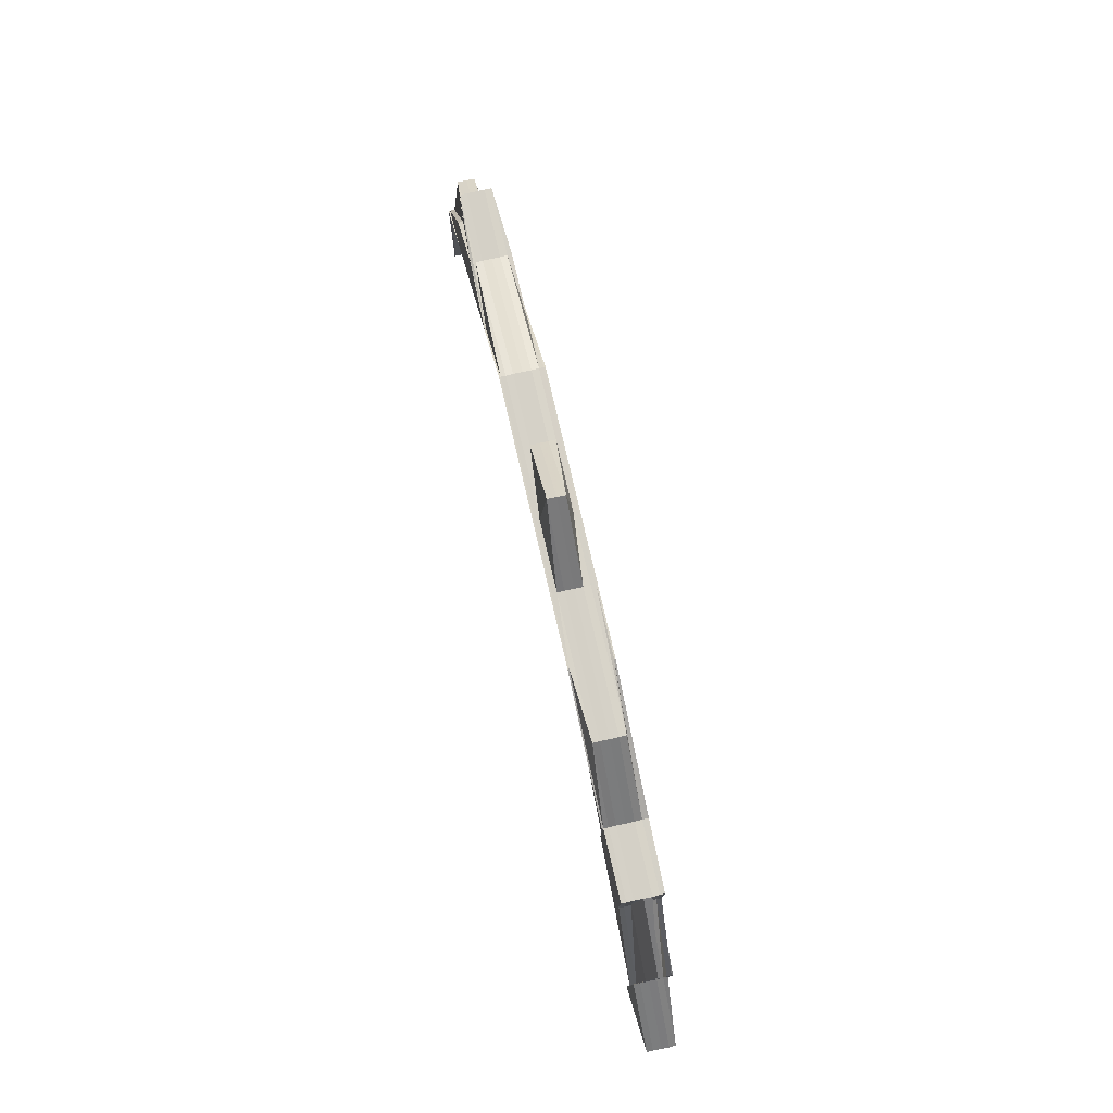
<metadata>
{"format":"obj","ext":"obj","renderer":"f3d","projection":"perspective","resolution":1024,"background":"white","views":[{"elev":77.6,"azim":77.0,"up":"+Y"}]}
</metadata>
<code>
o 5813
v 2216 1876 14.81
v 2216 1876 14.81
v 2216 1876 14.81
v 2216 1876 14.81
v 2216 1876 14.82
v 2216 1876 14.81
v 2216 1876 14.81
v 2216 1876 14.81
v 2216 1876 14.81
v 2216 1876 14.81
v 2216 1876 14.81
v 2216 1876 14.81
v 2216 1876 14.81
v 2216 1876 14.81
v 2216 1876 14.81
v 2216 1876 14.81
v 2216 1876 14.81
v 2216 1876 14.81
v 2216 1876 14.81
v 2216 1876 14.81
v 2216 1876 14.81
v 2216 1876 14.81
v 2216 1876 14.81
v 2216 1876 14.81
v 2216 1876 14.81
v 2216 1876 14.81
v 2216 1876 14.81
v 2216 1876 14.81
v 2216 1876 14.81
v 2216 1876 14.81
v 2216 1876 14.81
v 2216 1876 14.81
v 2216 1876 14.82
v 2216 1876 14.82
v 2216 1876 14.82
v 2216 1876 14.82
v 2216 1876 14.82
v 2216 1876 14.81
v 2216 1876 14.82
v 2216 1876 14.82
v 2216 1876 14.82
v 2216 1876 14.82
v 2216 1876 14.82
v 2216 1876 14.82
v 2216 1876 14.82
v 2216 1876 14.82
v 2216 1876 14.82
v 2216 1876 14.81
v 2216 1876 14.81
v 2216 1876 14.81
v 2216 1876 14.81
v 2216 1876 14.81
v 2216 1876 14.81
v 2216 1876 14.81
v 2216 1876 14.81
v 2216 1876 14.81
v 2216 1876 14.82
v 2216 1876 14.81
v 2216 1876 14.82
v 2216 1876 14.82
v 2216 1876 14.82
v 2216 1876 14.82
v 2216 1876 14.82
v 2216 1876 14.82
v 2216 1876 14.82
v 2216 1876 14.81
v 2216 1876 14.81
v 2216 1876 14.82
v 2216 1876 14.82
v 2216 1876 14.82
v 2216 1876 14.82
v 2216 1876 14.82
v 2216 1876 14.82
v 2216 1876 14.82
v 2216 1876 14.82
v 2216 1876 14.82
v 2216 1876 14.82
v 2216 1876 14.82
v 2216 1876 14.82
v 2216 1876 14.82
v 2216 1876 14.82
v 2216 1876 14.82
v 2216 1876 14.81
v 2216 1876 14.82
v 2216 1876 14.82
v 2216 1876 14.82
v 2216 1876 14.82
v 2216 1876 14.82
v 2216 1876 14.82
v 2216 1876 14.82
v 2216 1876 14.82
v 2216 1876 14.82
v 2216 1876 14.82
v 2216 1876 14.82
v 2216 1876 14.82
v 2216 1876 14.82
v 2216 1876 14.82
v 2216 1876 14.82
v 2216 1876 14.82
v 2216 1876 14.82
v 2216 1876 14.82
v 2216 1876 14.82
v 2216 1876 14.81
v 2216 1876 14.81
v 2216 1876 14.81
v 2216 1876 14.82
v 2216 1876 14.82
v 2216 1876 14.82
v 2216 1876 14.82
v 2216 1876 14.82
v 2216 1876 14.82
v 2216 1876 14.81
v 2216 1876 14.81
v 2216 1876 14.81
v 2216 1876 14.81
v 2216 1876 14.81
v 2216 1876 14.82
v 2216 1876 14.81
v 2216 1876 14.81
v 2216 1876 14.82
v 2216 1876 14.82
v 2216 1876 14.82
v 2216 1876 14.82
v 2216 1876 14.81
v 2216 1876 14.81
v 2216 1876 14.81
v 2216 1876 14.81
v 2216 1876 14.82
v 2216 1876 14.82
v 2216 1876 14.82
v 2216 1876 14.82
v 2216 1876 14.81
v 2216 1876 14.81
v 2216 1876 14.81
v 2216 1876 14.81
v 2216 1876 14.81
v 2216 1876 14.81
v 2216 1876 14.81
v 2216 1876 14.81
v 2216 1876 14.81
v 2216 1876 14.81
v 2216 1876 14.81
v 2216 1876 14.81
v 2216 1876 14.81
v 2216 1876 14.81
v 2216 1876 14.81
v 2216 1876 14.81
v 2216 1876 14.81
v 2216 1876 14.81
v 2216 1876 14.81
v 2216 1876 14.81
v 2216 1876 14.81
v 2216 1876 14.81
v 2216 1876 14.81
v 2216 1876 14.81
v 2216 1876 14.81
v 2216 1876 14.81
v 2216 1876 14.81
v 2216 1876 14.81
v 2216 1876 14.81
v 2216 1876 14.81
v 2216 1876 14.81
v 2216 1876 14.81
v 2216 1876 14.81
v 2216 1876 14.81
v 2216 1876 14.81
v 2216 1876 14.81
v 2216 1876 14.81
v 2216 1876 14.81
v 2216 1876 14.81
v 2216 1876 14.81
v 2216 1876 14.81
v 2216 1876 14.81
v 2216 1876 14.81
v 2216 1876 14.81
v 2216 1876 14.81
v 2216 1876 14.81
v 2216 1876 14.81
v 2216 1876 14.82
v 2216 1876 14.82
v 2216 1876 14.81
v 2216 1876 14.81
v 2216 1876 14.81
v 2216 1876 14.81
v 2216 1876 14.81
v 2216 1876 14.81
v 2216 1876 14.81
v 2216 1876 14.82
v 2216 1876 14.81
v 2216 1876 14.82
v 2216 1876 14.81
v 2216 1876 14.81
v 2216 1876 14.81
v 2216 1876 14.81
v 2216 1876 14.81
v 2216 1876 14.81
v 2216 1876 14.82
v 2216 1876 14.82
v 2216 1876 14.82
v 2216 1876 14.82
v 2216 1876 14.82
v 2216 1876 14.82
v 2216 1876 14.82
v 2216 1876 14.82
v 2216 1876 14.82
v 2216 1876 14.81
v 2216 1876 14.82
v 2216 1876 14.82
v 2216 1876 14.82
v 2216 1876 14.82
v 2216 1876 14.82
v 2216 1876 14.82
v 2216 1876 14.81
v 2216 1876 14.81
v 2216 1876 14.81
v 2216 1876 14.81
v 2216 1876 14.81
v 2216 1876 14.81
v 2216 1876 14.81
v 2216 1876 14.81
v 2216 1876 14.81
v 2216 1876 14.81
v 2216 1876 14.81
v 2216 1876 14.81
v 2216 1876 14.81
v 2216 1876 14.81
v 2216 1876 14.81
v 2216 1876 14.81
v 2216 1876 14.81
v 2216 1876 14.81
v 2216 1876 14.81
v 2216 1876 14.81
v 2216 1876 14.81
v 2216 1876 14.81
v 2216 1876 14.81
v 2216 1876 14.81
v 2216 1876 14.81
v 2216 1876 14.81
v 2216 1876 14.81
v 2216 1876 14.81
v 2216 1876 14.81
v 2216 1876 14.81
v 2216 1876 14.81
v 2216 1876 14.81
v 2216 1876 14.81
v 2216 1876 14.81
v 2216 1876 14.81
v 2216 1876 14.81
v 2216 1876 14.81
v 2216 1876 14.81
v 2216 1876 14.81
v 2216 1876 14.81
v 2216 1876 14.81
v 2216 1876 14.81
v 2216 1876 14.81
v 2216 1876 14.81
v 2216 1876 14.81
v 2216 1876 14.81
v 2216 1876 14.81
v 2216 1876 14.81
v 2216 1876 14.81
v 2216 1876 14.81
v 2216 1876 14.81
v 2216 1876 14.81
v 2216 1876 14.81
v 2216 1876 14.81
v 2216 1876 14.81
v 2216 1876 14.81
v 2216 1876 14.81
v 2216 1876 14.81
v 2216 1876 14.81
v 2216 1876 14.81
v 2216 1876 14.81
v 2216 1876 14.81
v 2216 1876 14.81
v 2216 1876 14.81
v 2216 1876 14.81
v 2216 1876 14.81
v 2216 1876 14.81
v 2216 1876 14.81
v 2216 1876 14.81
v 2216 1876 14.81
v 2216 1876 14.81
v 2216 1876 14.81
v 2216 1876 14.81
v 2216 1876 14.81
v 2216 1876 14.81
v 2216 1876 14.81
v 2216 1876 14.81
v 2216 1876 14.81
v 2216 1876 14.81
v 2216 1876 14.81
v 2216 1876 14.81
v 2216 1876 14.81
v 2216 1876 14.81
v 2216 1876 14.81
v 2216 1876 14.81
v 2216 1876 14.81
v 2216 1876 14.81
v 2216 1876 14.81
v 2216 1876 14.81
v 2216 1876 14.81
v 2216 1876 14.81
v 2216 1876 14.81
v 2216 1876 14.81
v 2216 1876 14.81
v 2216 1876 14.81
v 2216 1876 14.81
v 2216 1876 14.81
v 2216 1876 14.81
v 2216 1876 14.81
v 2216 1876 14.81
v 2216 1876 14.81
v 2216 1876 14.81
v 2216 1876 14.81
v 2216 1876 14.81
v 2216 1876 14.82
v 2216 1876 14.82
v 2216 1876 14.82
v 2216 1876 14.82
v 2216 1876 14.81
v 2216 1876 14.82
v 2216 1876 14.81
v 2216 1876 14.81
v 2216 1876 14.82
v 2216 1876 14.82
v 2216 1876 14.82
v 2216 1876 14.82
v 2216 1876 14.82
v 2216 1876 14.82
v 2216 1876 14.81
v 2216 1876 14.82
v 2216 1876 14.81
v 2216 1876 14.81
v 2216 1876 14.81
v 2216 1876 14.81
v 2216 1876 14.82
v 2216 1876 14.82
v 2216 1876 14.82
v 2216 1876 14.82
v 2216 1876 14.82
v 2216 1876 14.82
v 2216 1876 14.82
v 2216 1876 14.82
v 2216 1876 14.82
v 2216 1876 14.82
v 2216 1876 14.82
v 2216 1876 14.82
v 2216 1876 14.82
v 2216 1876 14.82
v 2216 1876 14.82
v 2216 1876 14.82
v 2216 1876 14.81
v 2216 1876 14.81
v 2216 1876 14.81
v 2216 1876 14.81
v 2216 1876 14.81
v 2216 1876 14.81
v 2216 1876 14.81
v 2216 1876 14.81
v 2216 1876 14.81
v 2216 1876 14.81
v 2216 1876 14.81
v 2216 1876 14.81
v 2216 1876 14.81
v 2216 1876 14.81
v 2216 1876 14.81
v 2216 1876 14.81
v 2216 1876 14.82
v 2216 1876 14.82
v 2216 1876 14.82
v 2216 1876 14.81
v 2216 1876 14.81
v 2216 1876 14.81
v 2216 1876 14.81
v 2216 1876 14.81
v 2216 1876 14.81
v 2216 1876 14.81
v 2216 1876 14.81
v 2216 1876 14.81
v 2216 1876 14.81
v 2216 1876 14.82
v 2216 1876 14.82
v 2216 1876 14.82
v 2216 1876 14.82
v 2216 1876 14.82
v 2216 1876 14.82
v 2216 1876 14.82
v 2216 1876 14.82
v 2216 1876 14.81
v 2216 1876 14.82
v 2216 1876 14.82
v 2216 1876 14.81
v 2216 1876 14.81
v 2216 1876 14.82
v 2216 1876 14.81
v 2216 1876 14.82
v 2216 1876 14.82
v 2216 1876 14.82
v 2216 1876 14.82
v 2216 1876 14.82
v 2216 1876 14.82
v 2216 1876 14.82
v 2216 1876 14.82
v 2216 1876 14.82
v 2216 1876 14.82
v 2216 1876 14.82
v 2216 1876 14.82
v 2216 1876 14.82
v 2216 1876 14.81
v 2216 1876 14.81
v 2216 1876 14.81
v 2216 1876 14.81
v 2216 1876 14.81
v 2216 1876 14.81
v 2216 1876 14.81
v 2216 1876 14.81
v 2216 1876 14.81
v 2216 1876 14.81
v 2216 1876 14.82
v 2216 1876 14.82
v 2216 1876 14.82
v 2216 1876 14.82
v 2216 1876 14.82
v 2216 1876 14.81
v 2216 1876 14.81
v 2216 1876 14.82
v 2216 1876 14.82
v 2216 1876 14.81
v 2216 1876 14.81
v 2216 1876 14.81
v 2216 1876 14.81
v 2216 1876 14.81
v 2216 1876 14.81
v 2216 1876 14.81
v 2216 1876 14.81
v 2216 1876 14.81
v 2216 1876 14.81
v 2216 1876 14.81
v 2216 1876 14.81
v 2216 1876 14.81
v 2216 1876 14.81
v 2216 1876 14.81
v 2216 1876 14.81
v 2216 1876 14.81
v 2216 1876 14.81
v 2216 1876 14.81
v 2216 1876 14.81
v 2216 1876 14.81
v 2216 1876 14.81
v 2216 1876 14.81
v 2216 1876 14.81
v 2216 1876 14.81
v 2216 1876 14.81
v 2216 1876 14.81
v 2216 1876 14.81
v 2216 1876 14.81
v 2216 1876 14.81
v 2216 1876 14.81
v 2216 1876 14.81
v 2216 1876 14.81
v 2216 1876 14.81
v 2216 1876 14.81
v 2216 1876 14.81
v 2216 1876 14.81
v 2216 1876 14.81
v 2216 1876 14.81
v 2216 1876 14.81
v 2216 1876 14.82
v 2216 1876 14.81
v 2216 1876 14.81
v 2216 1876 14.81
v 2216 1876 14.81
v 2216 1876 14.81
v 2216 1876 14.81
v 2216 1876 14.81
v 2216 1876 14.81
v 2216 1876 14.81
v 2216 1876 14.81
v 2216 1876 14.81
v 2216 1876 14.81
v 2216 1876 14.81
v 2216 1876 14.81
v 2216 1876 14.81
v 2216 1876 14.81
v 2216 1876 14.81
v 2216 1876 14.81
v 2216 1876 14.81
v 2216 1876 14.81
v 2216 1876 14.81
v 2216 1876 14.81
v 2216 1876 14.81
v 2216 1876 14.81
v 2216 1876 14.81
v 2216 1876 14.81
v 2216 1876 14.81
v 2216 1876 14.81
v 2216 1876 14.81
v 2216 1876 14.81
v 2216 1876 14.81
v 2216 1876 14.81
v 2216 1876 14.81
v 2216 1876 14.81
v 2216 1876 14.81
v 2216 1876 14.81
v 2216 1876 14.81
v 2216 1876 14.81
v 2216 1876 14.81
v 2216 1876 14.81
v 2216 1876 14.81
v 2216 1876 14.81
v 2216 1876 14.81
v 2216 1876 14.81
v 2216 1876 14.81
v 2216 1876 14.81
v 2216 1876 14.81
v 2216 1876 14.81
v 2216 1876 14.81
v 2216 1876 14.81
v 2216 1876 14.81
v 2216 1876 14.81
v 2216 1876 14.81
v 2216 1876 14.81
v 2216 1876 14.81
v 2216 1876 14.81
v 2216 1876 14.81
v 2216 1876 14.81
v 2216 1876 14.81
v 2216 1876 14.81
v 2216 1876 14.81
v 2216 1876 14.81
v 2216 1876 14.81
v 2216 1876 14.81
v 2216 1876 14.81
v 2216 1876 14.81
v 2216 1876 14.81
v 2216 1876 14.81
v 2216 1876 14.81
v 2216 1876 14.81
v 2216 1876 14.81
v 2216 1876 14.81
v 2216 1876 14.81
v 2216 1876 14.81
v 2216 1876 14.81
v 2216 1876 14.81
v 2216 1876 14.81
v 2216 1876 14.81
v 2216 1876 14.81
v 2216 1876 14.81
v 2216 1876 14.81
v 2216 1876 14.81
v 2216 1876 14.81
v 2216 1876 14.82
v 2216 1876 14.81
v 2216 1876 14.81
v 2216 1876 14.81
v 2216 1876 14.81
v 2216 1876 14.81
v 2216 1876 14.81
v 2216 1876 14.81
v 2216 1876 14.81
v 2216 1876 14.81
v 2216 1876 14.81
v 2216 1876 14.81
v 2216 1876 14.81
v 2216 1876 14.81
v 2216 1876 14.81
v 2216 1876 14.82
v 2216 1876 14.81
v 2216 1876 14.81
v 2216 1876 14.82
v 2216 1876 14.82
v 2216 1876 14.82
v 2216 1876 14.82
v 2216 1876 14.82
v 2216 1876 14.82
v 2216 1876 14.82
v 2216 1876 14.81
v 2216 1876 14.81
v 2216 1876 14.81
v 2216 1876 14.81
v 2216 1876 14.81
v 2216 1876 14.81
v 2216 1876 14.81
v 2216 1876 14.81
v 2216 1876 14.81
v 2216 1876 14.81
v 2216 1876 14.81
v 2216 1876 14.81
v 2216 1876 14.81
v 2216 1876 14.81
v 2216 1876 14.81
v 2216 1876 14.81
v 2216 1876 14.81
v 2216 1876 14.81
v 2216 1876 14.81
v 2216 1876 14.81
v 2216 1876 14.81
v 2216 1876 14.81
v 2216 1876 14.81
v 2216 1876 14.81
v 2216 1876 14.81
v 2216 1876 14.81
v 2216 1876 14.81
v 2216 1876 14.81
v 2216 1876 14.81
v 2216 1876 14.82
v 2216 1876 14.82
v 2216 1876 14.82
v 2216 1876 14.81
v 2216 1876 14.81
v 2216 1876 14.82
v 2216 1876 14.82
v 2216 1876 14.82
v 2216 1876 14.81
v 2216 1876 14.82
v 2216 1876 14.82
v 2216 1876 14.82
v 2216 1876 14.81
v 2216 1876 14.82
v 2216 1876 14.82
v 2216 1876 14.82
v 2216 1876 14.82
v 2216 1876 14.82
v 2216 1876 14.82
v 2216 1876 14.82
v 2216 1876 14.82
v 2216 1876 14.82
v 2216 1876 14.82
v 2216 1876 14.82
v 2216 1876 14.82
v 2216 1876 14.82
v 2216 1876 14.82
v 2216 1876 14.82
v 2216 1876 14.82
v 2216 1876 14.82
v 2216 1876 14.82
v 2216 1876 14.82
v 2216 1876 14.82
v 2216 1876 14.82
v 2216 1876 14.82
v 2216 1876 14.82
v 2216 1876 14.82
v 2216 1876 14.82
v 2216 1876 14.82
v 2216 1876 14.81
v 2216 1876 14.82
v 2216 1876 14.82
v 2216 1876 14.82
v 2216 1876 14.82
v 2216 1876 14.82
v 2216 1876 14.82
v 2216 1876 14.81
v 2216 1876 14.82
v 2216 1876 14.81
v 2216 1876 14.81
v 2216 1876 14.82
v 2216 1876 14.82
v 2216 1876 14.82
v 2216 1876 14.82
v 2216 1876 14.82
v 2216 1876 14.82
v 2216 1876 14.82
v 2216 1876 14.81
v 2216 1876 14.82
v 2216 1876 14.81
v 2216 1876 14.81
v 2216 1876 14.82
v 2216 1876 14.82
v 2216 1876 14.82
v 2216 1876 14.82
v 2216 1876 14.82
v 2216 1876 14.81
v 2216 1876 14.81
v 2216 1876 14.82
v 2216 1876 14.82
v 2216 1876 14.82
v 2216 1876 14.82
v 2216 1876 14.82
v 2216 1876 14.82
v 2216 1876 14.82
v 2216 1876 14.82
v 2216 1876 14.82
v 2216 1876 14.82
v 2216 1876 14.82
v 2216 1876 14.82
v 2216 1876 14.82
v 2216 1876 14.82
v 2216 1876 14.81
v 2216 1876 14.81
v 2216 1876 14.81
v 2216 1876 14.81
v 2216 1876 14.81
v 2216 1876 14.81
v 2216 1876 14.81
v 2216 1876 14.81
v 2216 1876 14.82
v 2216 1876 14.82
v 2216 1876 14.82
v 2216 1876 14.82
v 2216 1876 14.82
v 2216 1876 14.82
v 2216 1876 14.82
f 1 2 3
f 3 4 5
f 6 7 1
f 8 9 6
f 10 9 11
f 12 7 10
f 13 14 10
f 15 14 8
f 14 13 16
f 17 13 12
f 13 17 18
f 14 19 20
f 21 19 20
f 22 21 23
f 24 19 25
f 24 26 27
f 26 28 29
f 17 30 31
f 30 17 32
f 30 33 34
f 35 33 36
f 37 30 38
f 39 40 38
f 41 37 39
f 42 41 39
f 43 41 44
f 41 45 46
f 47 42 32
f 48 47 32
f 49 48 32
f 50 49 32
f 51 50 32
f 52 51 32
f 38 4 32
f 32 2 12
f 53 54 4
f 55 53 2
f 56 54 57
f 58 53 56
f 59 60 57
f 59 60 61
f 60 62 63
f 60 64 65
f 66 64 65
f 56 67 58
f 68 69 56
f 68 69 70
f 71 72 70
f 68 73 36
f 74 73 75
f 76 74 77
f 72 78 79
f 69 78 79
f 80 67 4
f 80 81 67
f 82 81 80
f 81 83 67
f 84 82 85
f 82 86 81
f 87 86 82
f 86 88 81
f 81 88 83
f 89 90 88
f 91 92 82
f 92 93 94
f 95 91 96
f 96 82 97
f 96 98 99
f 100 101 99
f 97 102 96
f 103 102 97
f 104 105 103
f 105 106 102
f 106 107 108
f 102 108 85
f 102 109 108
f 107 110 111
f 112 113 102
f 114 112 115
f 115 116 117
f 118 119 116
f 120 111 121
f 122 123 121
f 124 125 114
f 126 127 124
f 128 129 120
f 129 130 123
f 129 131 130
f 132 133 126
f 134 133 132
f 133 127 135
f 136 137 133
f 138 136 133
f 133 139 140
f 141 142 139
f 143 141 144
f 145 142 139
f 146 139 147
f 148 145 146
f 149 148 150
f 145 148 151
f 146 152 153
f 154 152 151
f 155 145 154
f 155 156 157
f 154 151 158
f 159 155 160
f 159 155 161
f 159 162 163
f 159 164 165
f 166 167 158
f 127 158 168
f 168 158 125
f 158 169 125
f 158 151 169
f 170 169 171
f 151 172 169
f 151 173 172
f 148 174 172
f 169 172 175
f 171 175 128
f 169 175 113
f 172 176 175
f 174 177 176
f 172 178 176
f 175 176 129
f 175 129 109
f 176 179 129
f 177 180 179
f 176 181 179
f 182 183 178
f 183 184 181
f 185 182 186
f 184 187 188
f 189 188 190
f 191 187 192
f 193 192 190
f 186 194 193
f 195 191 194
f 193 196 186
f 197 196 181
f 198 199 193
f 198 199 200
f 201 202 200
f 199 203 196
f 202 204 205
f 199 204 205
f 203 206 196
f 207 203 208
f 209 210 208
f 203 211 212
f 210 211 212
f 206 191 213
f 196 213 178
f 196 214 213
f 186 213 215
f 215 216 217
f 191 195 216
f 213 216 173
f 213 218 216
f 219 218 189
f 216 220 221
f 222 220 219
f 223 195 222
f 223 224 225
f 223 224 226
f 224 227 228
f 229 230 226
f 224 231 232
f 230 231 232
f 195 233 234
f 216 234 235
f 236 233 234
f 236 237 238
f 239 236 240
f 239 236 241
f 241 242 243
f 244 233 242
f 245 246 243
f 245 244 247
f 248 246 235
f 249 250 247
f 248 251 252
f 250 253 254
f 244 253 254
f 255 248 256
f 255 248 217
f 67 257 2
f 67 83 257
f 83 258 257
f 58 257 259
f 259 55 58
f 55 260 261
f 262 263 260
f 264 263 265
f 266 265 267
f 268 269 259
f 268 269 270
f 271 272 270
f 269 273 274
f 272 273 274
f 259 275 276
f 15 277 276
f 15 277 278
f 277 279 280
f 277 281 282
f 275 283 282
f 257 275 7
f 257 258 275
f 258 284 275
f 275 284 285
f 285 55 7
f 285 286 55
f 286 287 55
f 286 135 287
f 288 286 285
f 289 290 288
f 291 262 286
f 292 291 286
f 293 292 294
f 284 295 285
f 294 295 296
f 296 297 298
f 295 297 299
f 297 300 301
f 284 302 295
f 295 303 297
f 302 303 295
f 303 304 297
f 297 304 305
f 304 306 300
f 304 147 306
f 302 307 303
f 303 308 304
f 307 308 303
f 308 309 304
f 310 307 302
f 308 146 309
f 311 146 308
f 311 173 146
f 312 313 308
f 314 310 302
f 314 302 284
f 258 314 284
f 315 310 314
f 316 314 258
f 316 315 314
f 83 316 258
f 88 316 83
f 88 317 316
f 317 315 316
f 318 317 88
f 318 319 317
f 319 320 317
f 317 320 315
f 320 321 315
f 320 322 321
f 315 323 324
f 325 322 326
f 327 328 326
f 328 329 330
f 180 329 330
f 180 331 323
f 332 180 320
f 333 331 334
f 335 334 336
f 337 332 320
f 327 337 338
f 339 332 340
f 332 341 342
f 343 337 344
f 337 345 346
f 347 346 348
f 349 345 350
f 351 350 352
f 353 354 355
f 356 357 358
f 359 360 358
f 361 362 360
f 361 363 362
f 364 365 363
f 366 367 368
f 369 370 371
f 372 373 374
f 375 376 377
f 378 379 376
f 380 379 381
f 382 383 384
f 382 383 385
f 383 386 387
f 383 388 389
f 390 391 392
f 390 393 394
f 395 391 188
f 390 396 397
f 395 398 399
f 396 400 401
f 402 400 401
f 403 402 397
f 403 402 404
f 402 405 406
f 407 395 408
f 407 395 409
f 410 411 412
f 413 414 412
f 411 415 416
f 414 415 416
f 417 418 419
f 420 421 419
f 420 421 422
f 423 424 422
f 421 393 425
f 418 426 425
f 421 427 428
f 424 427 428
f 429 418 218
f 429 430 418
f 431 430 429
f 431 432 430
f 433 434 431
f 434 435 430
f 436 433 437
f 436 438 439
f 440 441 439
f 440 442 443
f 442 444 445
f 446 441 447
f 448 446 449
f 450 451 447
f 452 450 449
f 453 454 452
f 455 456 453
f 457 454 453
f 454 450 458
f 454 459 450
f 459 460 450
f 450 460 461
f 462 459 454
f 463 462 454
f 460 464 461
f 465 462 463
f 466 465 463
f 465 467 462
f 467 468 462
f 462 468 459
f 469 467 465
f 470 471 468
f 459 472 460
f 468 472 459
f 472 473 460
f 460 473 464
f 474 464 475
f 473 476 464
f 464 476 477
f 464 478 479
f 476 480 478
f 481 482 480
f 483 482 484
f 485 484 486
f 487 483 488
f 489 490 488
f 476 491 489
f 490 491 492
f 493 481 476
f 494 493 476
f 481 493 492
f 495 481 496
f 496 492 497
f 497 492 498
f 495 499 500
f 499 501 502
f 503 501 502
f 504 503 500
f 504 503 505
f 504 506 507
f 503 508 509
f 492 510 511
f 512 510 513
f 514 515 510
f 516 515 517
f 472 517 518
f 508 516 519
f 509 520 519
f 509 519 521
f 522 523 521
f 524 525 510
f 526 525 527
f 524 528 529
f 530 524 531
f 530 524 532
f 526 533 534
f 533 535 536
f 537 535 536
f 538 537 534
f 538 537 539
f 537 540 541
f 526 542 543
f 544 545 543
f 546 545 547
f 544 548 549
f 548 550 551
f 552 550 547
f 553 550 554
f 555 542 556
f 557 542 556
f 558 555 559
f 560 557 561
f 560 557 562
f 563 564 561
f 565 566 562
f 567 558 565
f 567 558 568
f 564 569 570
f 557 569 570
f 558 571 572
f 573 571 572
f 574 573 568
f 574 573 575
f 573 576 577
f 578 579 417
f 417 580 581
f 582 583 581
f 584 585 583
f 586 587 580
f 588 589 417
f 588 589 590
f 589 591 592
f 593 591 592
f 594 593 590
f 594 593 595
f 593 596 597
f 418 598 586
f 430 598 418
f 430 599 598
f 492 600 599
f 498 600 601
f 435 602 598
f 598 603 586
f 602 604 603
f 598 605 603
f 600 521 605
f 601 521 606
f 604 607 608
f 603 608 609
f 603 610 608
f 521 611 610
f 606 611 612
f 521 519 611
f 611 613 614
f 519 615 611
f 519 559 615
f 611 615 616
f 615 617 616
f 616 617 618
f 615 619 617
f 618 620 621
f 622 621 623
f 624 625 620
f 626 624 627
f 628 629 623
f 630 631 628
f 632 633 628
f 607 626 634
f 627 635 634
f 633 636 635
f 634 635 637
f 634 637 609
f 637 466 586
f 637 638 466
f 635 638 637
f 638 465 466
f 638 469 465
f 635 639 638
f 639 469 638
f 640 639 635
f 639 641 469
f 636 642 639
f 642 643 639
f 643 644 469
f 469 645 646
f 644 625 647
f 648 647 649
f 650 651 649
f 644 652 653
f 654 653 655
f 656 652 645
f 657 652 645
f 658 657 654
f 658 657 659
f 657 660 661
f 658 662 663
f 516 656 615
f 656 516 664
f 665 656 666
f 665 553 667
f 665 553 668
f 669 670 668
f 553 671 672
f 670 671 672
f 673 619 664
f 673 664 468
f 468 664 472
f 664 674 472
f 664 559 674
f 578 603 675
f 675 637 578
f 675 676 677
f 678 679 677
f 680 679 681
f 682 680 683
f 684 685 675
f 684 685 686
f 685 687 688
f 689 690 691
f 692 693 694
f 695 696 694
f 697 698 699
f 700 701 699
f 698 702 703
f 701 702 703

</code>
